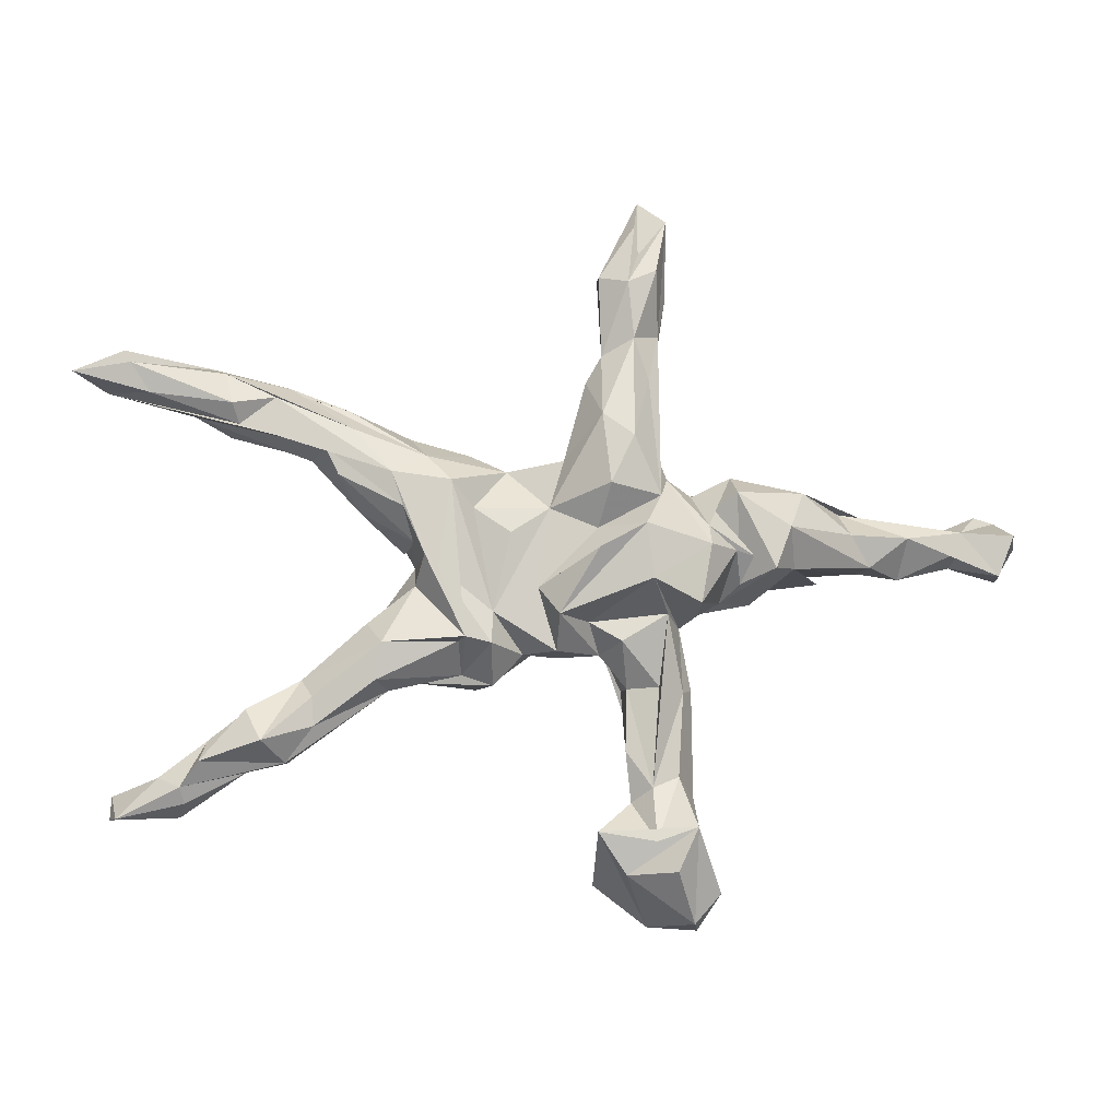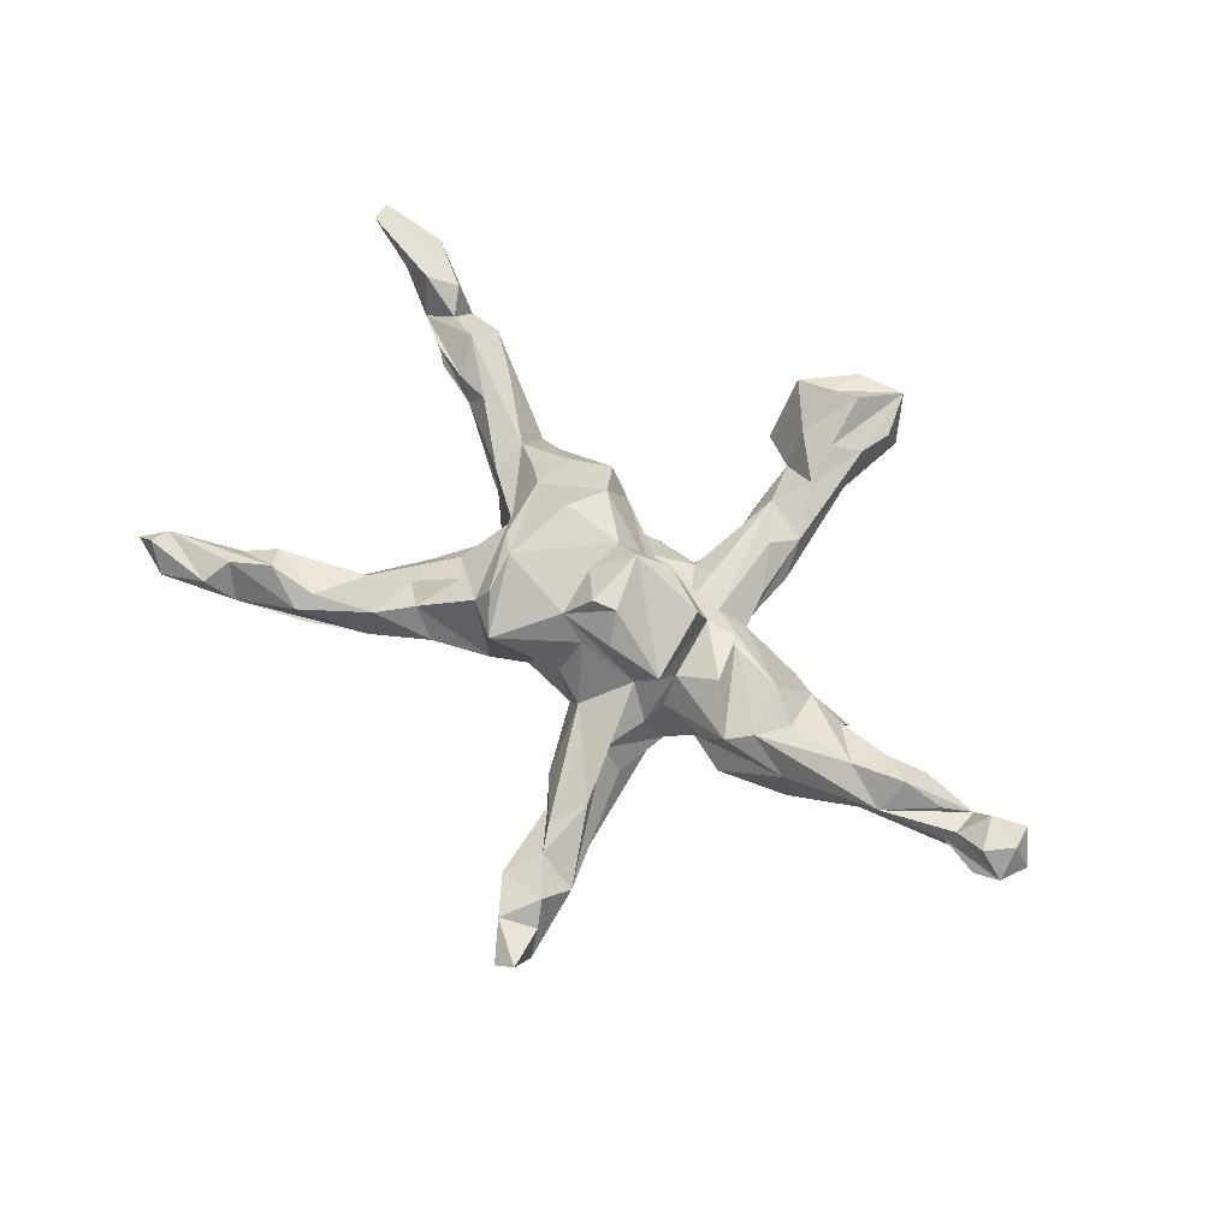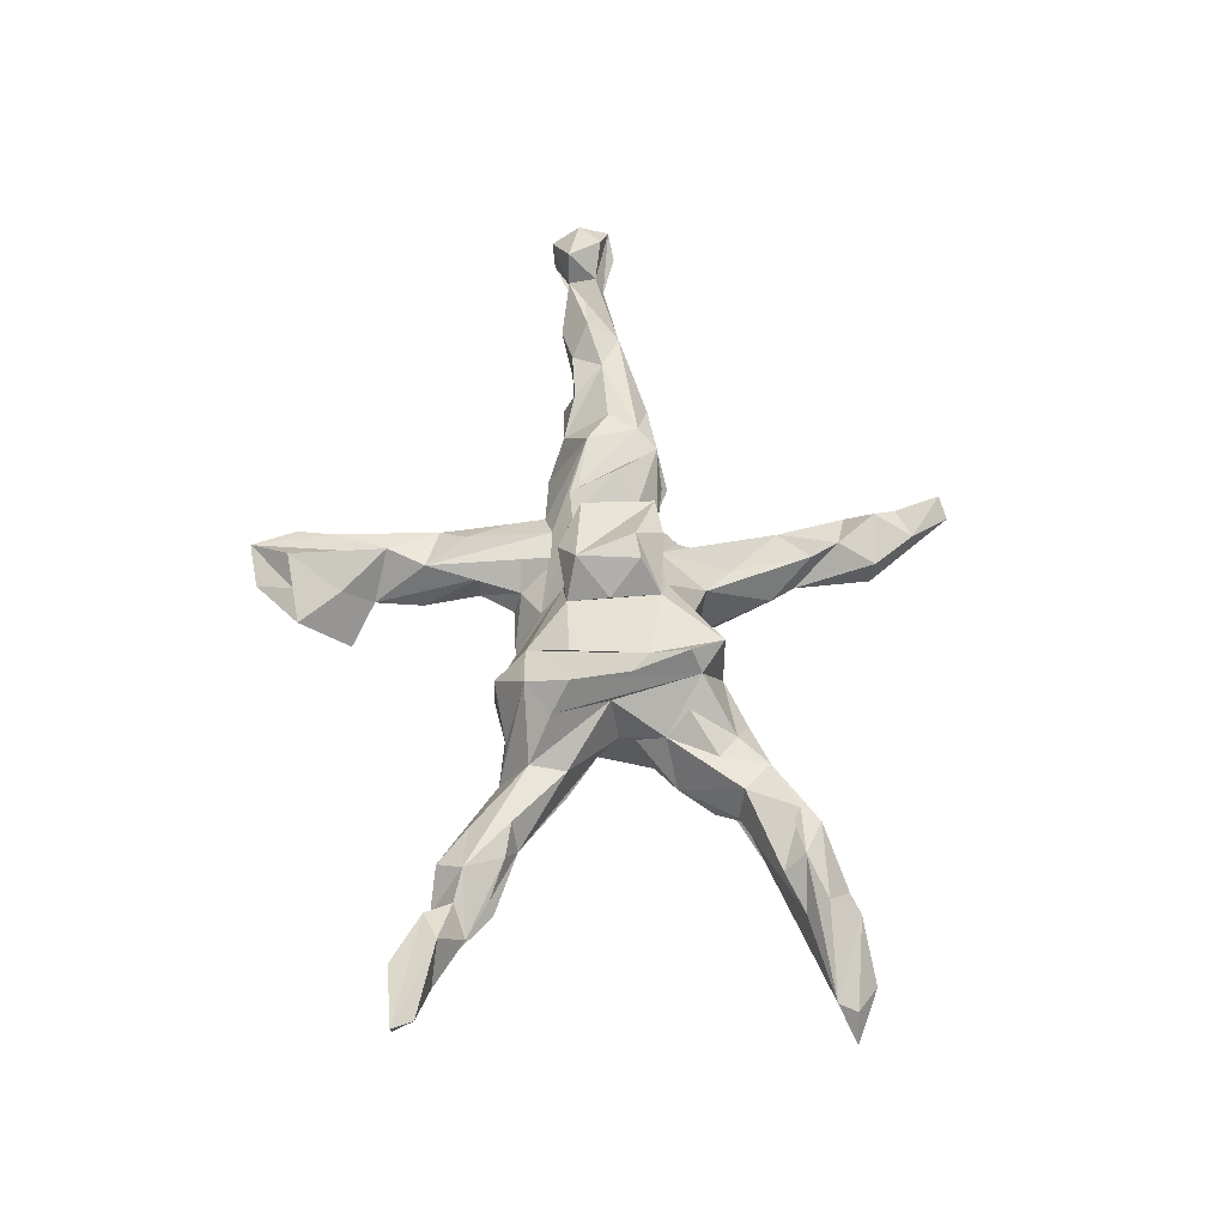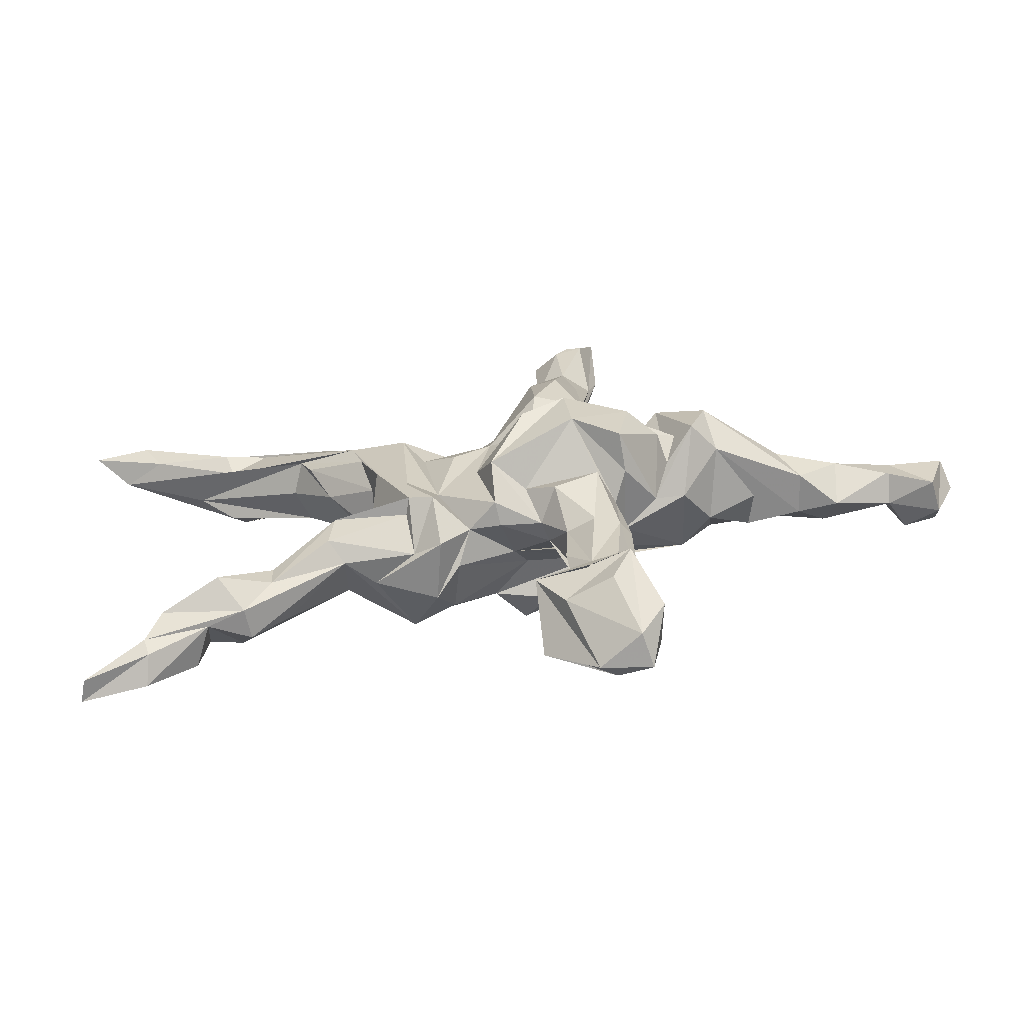
<metadata>
{"format":"obj","ext":"obj","renderer":"f3d","projection":"perspective","resolution":1024,"background":"white","views":[{"elev":-8.2,"azim":173.3,"up":"+Y"},{"elev":73.9,"azim":-149.3,"up":"+Z"},{"elev":57.6,"azim":82.8,"up":"+Z"},{"elev":-63.3,"azim":-173.1,"up":"+Y"}]}
</metadata>
<code>
v 0.7683 -0.4481 0.06914
v 0.7665 -0.4068 0.08616
v 0.7554 -0.4476 0.02648
v 0.6842 -0.3765 0.01725
v 0.7857 0.2968 -0.00488
v 0.8444 0.3254 -0.05541
v 0.805 0.329 -0.005529
v 0.6365 -0.4217 0.001146
v 0.6213 -0.3576 0.07827
v 0.7575 0.3713 -0.02401
v 0.6457 -0.3938 -0.01414
v 0.6459 -0.4439 0.053
v 0.7444 0.3433 -0.05872
v 0.5633 -0.378 0.05987
v 0.6135 -0.3501 -0.04187
v 0.5984 0.3492 0.01868
v 0.6334 0.2662 0.03497
v 0.58 0.3333 -0.02467
v 0.7101 0.2927 -0.04663
v 0.6569 0.3558 0.05425
v 0.6315 0.3041 0.07593
v 0.5994 -0.3116 0.009853
v 0.5436 -0.2652 0.03218
v 0.5085 -0.3158 -0.08429
v 0.5536 0.2755 0.1008
v 0.5428 -0.3261 0.04136
v 0.535 -0.2607 -0.0475
v 0.5675 0.2771 -0.05262
v 0.5323 -0.3681 -0.01312
v 0.5547 0.2435 -0.02818
v 0.4887 -0.3038 0.06349
v 0.4389 -0.2058 -0.003465
v 0.461 -0.349 0.02887
v 0.5692 0.2366 0.06991
v 0.4663 -0.2294 0.03743
v 0.4657 -0.3517 -0.02958
v 0.4916 0.2913 -0.0352
v 0.4649 0.317 0.01341
v 0.4028 0.1959 0.06781
v 0.4812 0.317 0.06732
v 0.4631 0.2814 0.09444
v 0.4061 -0.2119 0.05071
v 0.4177 -0.2887 -0.04732
v 0.3993 -0.2888 0.02955
v 0.4212 -0.238 -0.04596
v 0.2888 -0.2258 -0.03751
v 0.4043 0.2001 -0.05488
v 0.3547 0.2322 -0.06132
v 0.4255 0.1843 0.002924
v 0.3808 0.1513 -0.0607
v 0.3611 0.2735 -0.01304
v 0.3307 0.1628 0.06137
v 0.304 -0.1452 -0.0895
v 0.2979 -0.1708 0.04815
v 0.3571 0.2492 0.06294
v 0.3134 -0.1046 0.03705
v 0.278 0.07588 0.05629
v 0.3277 -0.1084 -0.03559
v 0.2484 0.1209 0.09496
v 0.2393 -0.2061 0.02008
v 0.3417 0.08956 -0.02562
v 0.2596 0.02372 0.02661
v 0.2424 -0.1234 0.12
v 0.2078 -0.08619 0.1724
v 0.183 -0.164 0.141
v 0.3141 -0.2107 -0.08108
v 0.2407 -0.00359 0.006379
v 0.2219 -0.01583 0.1103
v 0.2446 0.03229 -0.05773
v 0.2447 -0.04295 -0.04796
v 0.2056 0.02423 0.1749
v 0.1791 0.05783 0.1854
v 0.2496 0.2289 0.01207
v 0.297 0.1997 0.06425
v 0.2266 0.1853 -0.07051
v 0.175 0.1325 0.1765
v 0.198 0.1495 0.1283
v 0.269 0.09259 -0.0942
v 0.2896 0.1537 -0.09253
v 0.1614 -0.1366 -0.1154
v 0.1702 -0.1417 -0.08304
v 0.2316 0.007759 -0.1036
v 0.142 -0.07913 0.1616
v 0.1282 -0.2144 0.06092
v 0.1388 0.1988 0.1352
v 0.04494 0.00479 0.1661
v 0.1034 -0.154 0.1126
v 0.2082 -0.0156 -0.1089
v 0.1608 -0.1961 -0.02628
v 0.1109 -0.09065 -0.09187
v 0.1157 -0.1472 -0.1163
v 0.04434 0.09768 0.158
v 0.1857 0.1394 -0.1038
v 0.1446 0.09415 -0.0777
v 0.08142 -0.1907 0.01164
v 0.1443 0.1994 0.00173
v 0.1075 -0.216 -0.05091
v 0.02872 -0.07076 0.1434
v 0.002118 0.06551 0.2189
v 0.05435 -0.161 -0.04751
v -0.02163 -0.04823 0.2131
v 0.01484 0.1648 0.03901
v 0.04682 0.1537 0.09438
v -0.004628 -0.1666 -0.05202
v 0.000673 -0.1585 -0.09655
v 0.08305 0.1649 -0.03619
v -0.04038 -0.07063 0.07877
v -0.003823 0.1159 0.1128
v 0.08147 0.04822 -0.1024
v 0.03425 -0.04989 -0.111
v -0.02073 -0.1141 0.03274
v 0.01299 0.09207 -0.09729
v -0.06308 0.1154 0.192
v -0.04503 0.06255 0.2299
v -0.07486 -0.5609 0.00634
v -0.01419 0.18 -0.07976
v -0.07613 -0.0747 0.1632
v -0.05674 -0.1071 -0.09273
v -0.04295 0.1957 0.0163
v -0.07193 -0.4699 -0.0926
v 0.001226 -0.09953 -0.1529
v -0.1611 -0.02213 0.173
v -0.09046 -0.1445 0.001996
v -0.1327 -0.4762 0.006895
v -0.1438 -0.1397 0.04867
v -0.1621 0.1134 0.1528
v -0.1377 -0.5633 0.02844
v -0.0806 -0.1607 -0.04432
v -0.1267 -0.2186 0.01148
v -0.1693 -0.6334 -0.000729
v -0.1146 0.1168 0.05372
v -0.0635 0.01157 -0.1947
v -0.08117 0.2488 0.01404
v -0.07473 0.2548 -0.1443
v -0.1249 -0.06731 0.05825
v -0.113 -0.1405 -0.107
v -0.1543 -0.3169 0.03255
v -0.1286 -0.2196 -0.05038
v -0.136 -0.4183 -0.04742
v -0.1081 0.4067 -0.005446
v -0.1614 0.16 0.003265
v -0.1981 -0.4625 0.04436
v -0.1962 -0.5668 0.05834
v -0.1249 -0.3281 -0.05826
v -0.05517 0.3241 -0.06123
v -0.1786 -0.07553 0.06147
v -0.07863 0.5173 -0.06625
v -0.124 0.2401 0.001341
v -0.1779 0.07943 0.09911
v -0.08884 0.4463 -0.03666
v -0.08212 0.5248 -0.01312
v -0.1225 -0.5446 -0.08772
v -0.08538 0.1268 -0.1773
v -0.1281 0.4607 0.002621
v -0.06875 0.05452 -0.1266
v -0.1942 -0.2367 0.05341
v -0.121 0.6009 0.008937
v -0.1703 -0.3931 -0.07638
v -0.1755 -0.0376 0.1023
v -0.08249 0.3723 -0.06915
v -0.2598 -0.6394 0.005714
v -0.2521 0.05674 0.1382
v -0.1377 0.4018 -0.0971
v -0.2 -0.3845 0.03453
v -0.1453 0.6178 -0.053
v -0.2767 -0.5497 0.009893
v -0.2077 -0.5391 -0.1215
v -0.1267 0.503 -0.1039
v -0.2352 -0.2826 0.01665
v -0.2175 -0.3736 -0.06842
v -0.1713 -0.4866 -0.1204
v -0.2359 -0.03526 0.1056
v -0.1831 -0.2169 -0.07187
v -0.1942 -0.09135 -0.1038
v -0.1435 0.05431 -0.1996
v -0.1803 0.1228 0.041
v -0.1265 0.2127 -0.1711
v -0.1902 0.5813 -0.002815
v -0.2514 -0.4894 0.02628
v -0.2463 -0.6282 -0.05526
v -0.2288 -0.149 0.03039
v -0.2526 -0.409 -0.01041
v -0.1632 0.2502 -0.05832
v -0.1984 0.1507 -0.0745
v -0.1456 0.5543 -0.09195
v -0.2272 -0.2264 -0.06087
v -0.2482 0.1268 -0.03593
v -0.1934 0.6637 0.02594
v -0.1527 0.346 0.01406
v -0.2031 0.4868 -0.03271
v -0.1634 0.3251 -0.0974
v -0.2462 -0.2194 -0.03123
v -0.2417 -0.4622 -0.1301
v -0.1758 0.1096 -0.1539
v -0.2888 -0.5752 -0.07746
v -0.2224 -0.1116 -0.04691
v -0.1584 0.6757 -0.001587
v -0.1565 -0.04073 -0.1969
v -0.1721 0.535 0.02204
v -0.1771 0.5241 -0.1033
v -0.1876 0.4149 -0.04989
v -0.2011 0.6248 -0.0626
v -0.2466 -0.09406 -0.1019
v -0.2662 0.1425 0.03953
v -0.2992 -0.06247 -0.02107
v -0.3429 0.01093 0.1228
v -0.2347 -0.08314 0.02595
v -0.2429 -0.07995 -0.173
v -0.2788 0.09864 -0.08513
v -0.3114 0.1388 0.1072
v -0.2618 0.02428 -0.1696
v -0.2632 0.06135 -0.1343
v -0.3542 -0.06409 -0.02175
v -0.3272 -0.0345 -0.08039
v -0.4003 -0.028 0.05016
v -0.3179 0.125 -0.1147
v -0.315 0.02069 -0.1161
v -0.3185 0.1619 -0.04046
v -0.525 0.06087 0.1053
v -0.3493 0.01026 -0.1127
v -0.4326 0.1361 0.0675
v -0.3808 -0.01252 -0.1417
v -0.4242 -0.006422 -0.08479
v -0.449 0.135 -0.05211
v -0.4739 0.001979 0.0861
v -0.4881 -0.01991 0.0174
v -0.5818 0.01024 3e-06
v -0.409 0.06197 -0.1373
v -0.5744 0.008739 0.07623
v -0.532 0.1119 0.03546
v -0.5431 0.06547 -0.02566
v -0.607 0.1034 0.07596
v -0.6241 0.04459 0.1166
v -0.648 -0.003257 0.06155
v -0.7008 0.04715 0.09444
v -0.7436 0.07495 0.1037
v -0.6565 0.06697 0.009686
v -0.781 0.02673 0.1416
v -0.7319 0.08876 0.07149
v -0.7531 0.02359 0.08714
v -0.7972 0.09157 0.1513
v -0.8486 0.1132 0.114
v -0.8356 0.004046 0.04156
v -0.8029 0.1189 0.08557
v -0.8449 0.05454 0.145
v -0.7579 0.04662 0.02947
v -0.7625 0.08285 0.03379
v -0.8795 0.06299 0.08818
v -0.8452 0.000838 0.1028
v -0.8632 0.07889 0.03428
v -0.4019 0.05702 0.1097
v -0.3545 0.1078 0.1199
f 221 187 218
f 212 218 187
f 224 221 218
f 210 187 221
f 117 98 101
f 86 101 98
f 122 117 101
f 159 98 117
f 122 159 117
f 107 98 159
f 126 159 122
f 207 146 206
f 159 206 146
f 213 207 206
f 181 146 207
f 215 213 206
f 251 215 206
f 223 213 215
f 226 223 215
f 225 226 215
f 225 223 226
f 227 223 229
f 225 229 223
f 234 227 229
f 228 223 227
f 237 231 227
f 228 227 231
f 234 237 227
f 230 231 237
f 205 207 213
f 113 114 92
f 99 92 114
f 126 113 92
f 126 114 113
f 101 99 114
f 86 92 99
f 101 114 126
f 221 252 210
f 172 210 252
f 232 252 221
f 122 101 126
f 252 206 172
f 159 172 206
f 251 206 252
f 172 162 210
f 149 210 162
f 159 162 172
f 219 251 252
f 232 219 252
f 215 251 219
f 224 232 221
f 233 219 232
f 230 232 224
f 231 230 224
f 247 232 230
f 237 247 230
f 243 247 237
f 239 232 247
f 244 239 247
f 236 232 239
f 86 99 101
f 32 24 45
f 43 45 24
f 53 32 45
f 27 24 32
f 35 23 32
f 15 32 23
f 42 35 32
f 22 23 35
f 32 15 27
f 24 27 15
f 22 15 23
f 80 53 81
f 66 81 53
f 89 80 81
f 70 53 80
f 43 66 53
f 89 81 66
f 45 43 53
f 46 66 43
f 53 58 32
f 70 32 58
f 70 58 53
f 175 121 198
f 118 198 121
f 211 175 198
f 132 121 175
f 132 110 121
f 105 121 110
f 175 110 132
f 90 88 91
f 80 91 88
f 100 90 91
f 93 88 90
f 93 80 88
f 89 91 80
f 79 80 93
f 80 82 70
f 67 70 82
f 79 82 80
f 75 79 93
f 78 82 79
f 47 78 79
f 67 82 78
f 78 50 69
f 61 69 50
f 57 78 69
f 47 50 78
f 30 47 79
f 79 48 37
f 18 37 48
f 30 79 37
f 75 48 79
f 61 50 47
f 5 47 30
f 28 30 37
f 19 30 28
f 18 28 37
f 30 19 5
f 6 5 19
f 17 47 5
f 13 28 18
f 19 28 13
f 16 13 18
f 6 19 13
f 6 13 16
f 38 16 18
f 10 6 16
f 25 5 21
f 20 21 5
f 40 25 21
f 17 5 25
f 7 20 5
f 16 21 20
f 10 20 7
f 6 7 5
f 16 20 10
f 6 10 7
f 29 36 11
f 15 11 36
f 8 29 11
f 33 36 29
f 11 3 8
f 1 8 3
f 4 3 11
f 2 3 4
f 22 4 11
f 8 1 12
f 14 12 1
f 29 8 12
f 1 3 2
f 9 2 4
f 9 1 2
f 36 24 15
f 22 11 15
f 9 4 22
f 36 43 24
f 149 162 159
f 111 159 146
f 219 225 215
f 219 229 225
f 233 229 219
f 233 234 229
f 246 237 234
f 240 246 234
f 243 237 246
f 250 247 243
f 235 233 232
f 242 236 239
f 240 232 236
f 242 244 247
f 242 239 244
f 242 247 250
f 248 242 250
f 240 234 233
f 235 240 233
f 232 240 235
f 238 240 236
f 243 246 240
f 64 77 76
f 85 76 77
f 71 64 76
f 63 77 64
f 249 250 243
f 240 249 243
f 248 250 249
f 245 248 249
f 238 249 240
f 241 236 242
f 245 241 242
f 238 236 241
f 245 242 248
f 245 238 241
f 249 238 245
f 92 86 98
f 228 231 224
f 176 210 149
f 126 149 159
f 131 149 126
f 72 92 98
f 216 224 218
f 204 187 210
f 210 176 204
f 187 204 176
f 141 176 149
f 131 141 149
f 184 176 141
f 92 131 126
f 108 131 92
f 85 108 92
f 119 131 108
f 103 102 85
f 108 85 102
f 106 103 85
f 116 102 103
f 92 72 85
f 76 85 72
f 83 72 98
f 71 76 72
f 166 161 179
f 142 179 161
f 195 166 179
f 195 161 166
f 143 142 161
f 164 179 142
f 127 143 161
f 124 142 143
f 175 155 110
f 112 110 155
f 194 155 175
f 105 110 112
f 153 112 155
f 112 90 105
f 100 105 90
f 109 90 112
f 109 94 90
f 93 90 94
f 112 94 109
f 106 93 94
f 56 70 67
f 57 67 78
f 68 67 57
f 194 177 153
f 134 153 177
f 155 194 153
f 191 177 194
f 184 194 175
f 134 112 153
f 69 61 62
f 57 62 61
f 57 69 62
f 163 134 177
f 116 112 134
f 145 116 134
f 106 112 116
f 112 106 94
f 75 93 106
f 49 61 47
f 61 49 39
f 17 39 49
f 57 61 39
f 75 73 51
f 55 51 73
f 38 75 51
f 96 73 75
f 16 38 51
f 48 75 38
f 49 47 17
f 34 39 17
f 18 48 38
f 184 148 183
f 190 183 148
f 194 184 183
f 141 148 184
f 131 148 141
f 119 102 116
f 145 119 116
f 108 102 119
f 116 103 106
f 96 106 85
f 135 111 146
f 107 159 111
f 68 77 63
f 54 68 63
f 57 77 68
f 65 63 64
f 72 83 87
f 98 87 83
f 64 72 87
f 65 64 87
f 71 72 64
f 107 87 98
f 95 107 111
f 123 111 135
f 137 135 146
f 222 213 223
f 222 223 228
f 54 63 65
f 84 65 87
f 87 107 95
f 100 95 111
f 156 137 146
f 125 135 137
f 156 146 181
f 196 181 207
f 203 196 207
f 169 181 196
f 203 207 205
f 222 205 213
f 169 137 156
f 169 156 181
f 192 169 196
f 186 192 196
f 182 169 192
f 137 129 123
f 138 123 129
f 125 137 123
f 139 129 137
f 123 135 125
f 164 137 169
f 139 137 164
f 179 164 169
f 124 164 142
f 182 179 169
f 193 179 182
f 77 96 85
f 75 106 96
f 74 96 77
f 73 96 74
f 57 74 77
f 59 74 57
f 59 52 74
f 55 74 52
f 57 52 59
f 140 119 145
f 160 140 145
f 133 119 140
f 189 133 140
f 131 119 133
f 55 73 74
f 201 191 194
f 183 201 194
f 163 191 201
f 177 191 163
f 200 163 201
f 160 150 154
f 151 154 150
f 140 160 154
f 151 150 160
f 134 160 145
f 202 200 201
f 190 202 201
f 168 200 202
f 168 163 200
f 160 163 168
f 147 160 168
f 134 163 160
f 151 160 147
f 165 147 168
f 157 151 147
f 183 190 201
f 199 202 190
f 185 168 202
f 165 168 185
f 197 185 202
f 197 165 185
f 197 147 165
f 197 157 147
f 188 157 197
f 188 197 202
f 195 193 180
f 167 180 193
f 161 195 180
f 179 193 195
f 180 167 152
f 193 152 167
f 130 180 152
f 40 51 55
f 39 55 52
f 41 55 39
f 57 39 52
f 25 55 41
f 34 41 39
f 25 34 17
f 25 41 34
f 16 51 40
f 25 40 55
f 21 16 40
f 193 171 120
f 139 120 171
f 152 193 120
f 170 171 193
f 130 152 120
f 124 120 139
f 158 139 171
f 44 33 31
f 29 31 33
f 54 44 31
f 46 33 44
f 26 31 29
f 22 31 26
f 14 26 29
f 9 22 26
f 35 31 22
f 26 14 9
f 1 9 14
f 91 89 97
f 60 97 89
f 100 91 97
f 89 46 60
f 65 60 46
f 66 46 89
f 36 33 46
f 54 46 44
f 43 36 46
f 174 136 173
f 138 173 136
f 158 174 173
f 118 136 174
f 184 175 211
f 212 184 211
f 56 32 70
f 42 32 56
f 128 121 105
f 198 118 174
f 196 198 174
f 208 198 203
f 196 203 198
f 205 208 203
f 211 198 208
f 217 211 208
f 31 35 42
f 54 42 56
f 84 100 97
f 104 105 100
f 111 104 100
f 128 105 104
f 118 121 128
f 136 118 128
f 54 31 42
f 65 46 54
f 84 60 65
f 123 104 111
f 56 68 54
f 205 217 208
f 212 211 217
f 68 56 67
f 228 216 222
f 214 222 216
f 224 216 228
f 220 212 217
f 187 184 212
f 128 104 123
f 138 128 123
f 84 87 95
f 100 84 95
f 97 60 84
f 209 214 216
f 205 222 214
f 217 205 214
f 220 217 214
f 209 220 214
f 212 220 209
f 218 209 216
f 218 212 209
f 176 184 187
f 154 199 190
f 178 202 199
f 157 178 199
f 188 202 178
f 188 178 157
f 151 157 199
f 154 151 199
f 12 14 29
f 130 161 180
f 127 161 130
f 115 143 127
f 115 127 130
f 115 124 143
f 120 115 130
f 120 124 115
f 170 193 182
f 124 139 164
f 139 144 129
f 138 129 144
f 158 144 139
f 192 186 182
f 170 182 186
f 158 170 186
f 174 186 196
f 136 128 138
f 158 171 170
f 186 174 158
f 158 173 138
f 144 158 138
f 189 140 154
f 131 133 189
f 189 190 148
f 131 189 148
f 154 190 189

</code>
